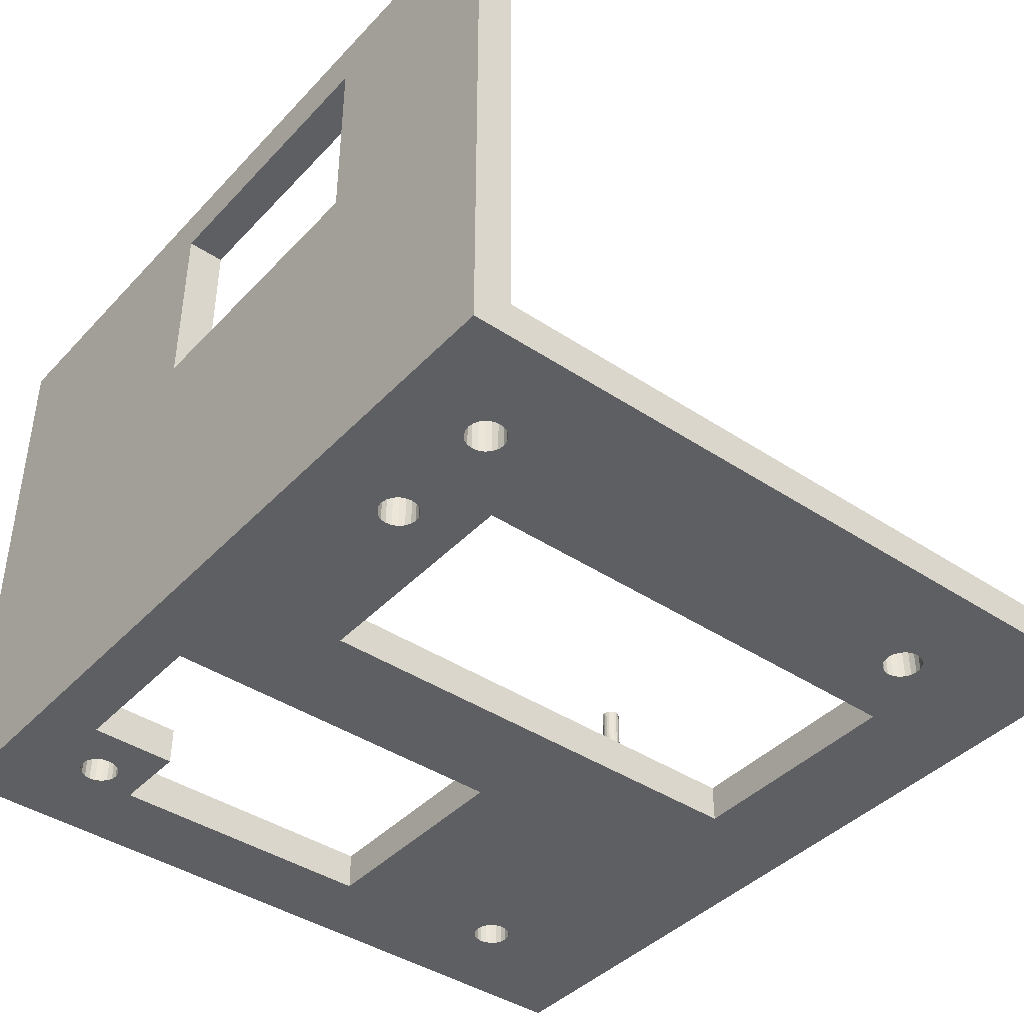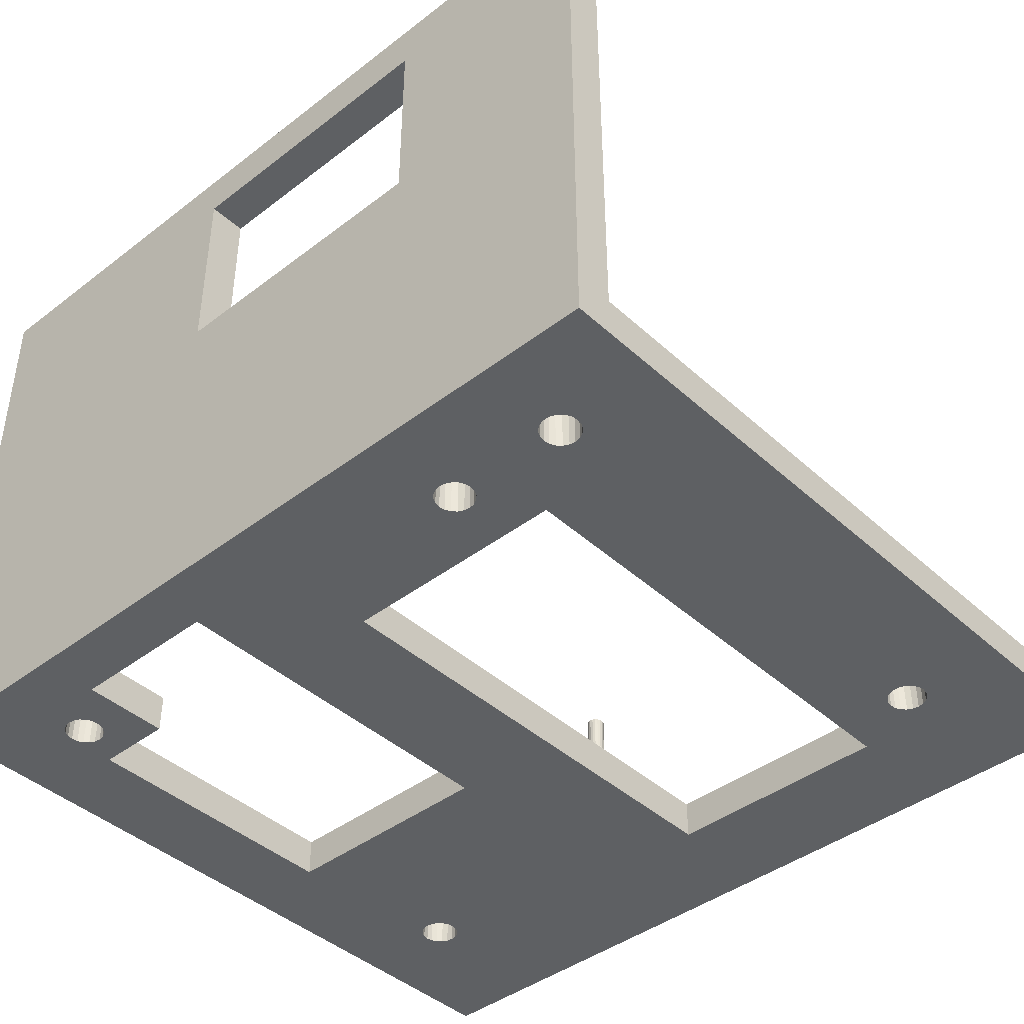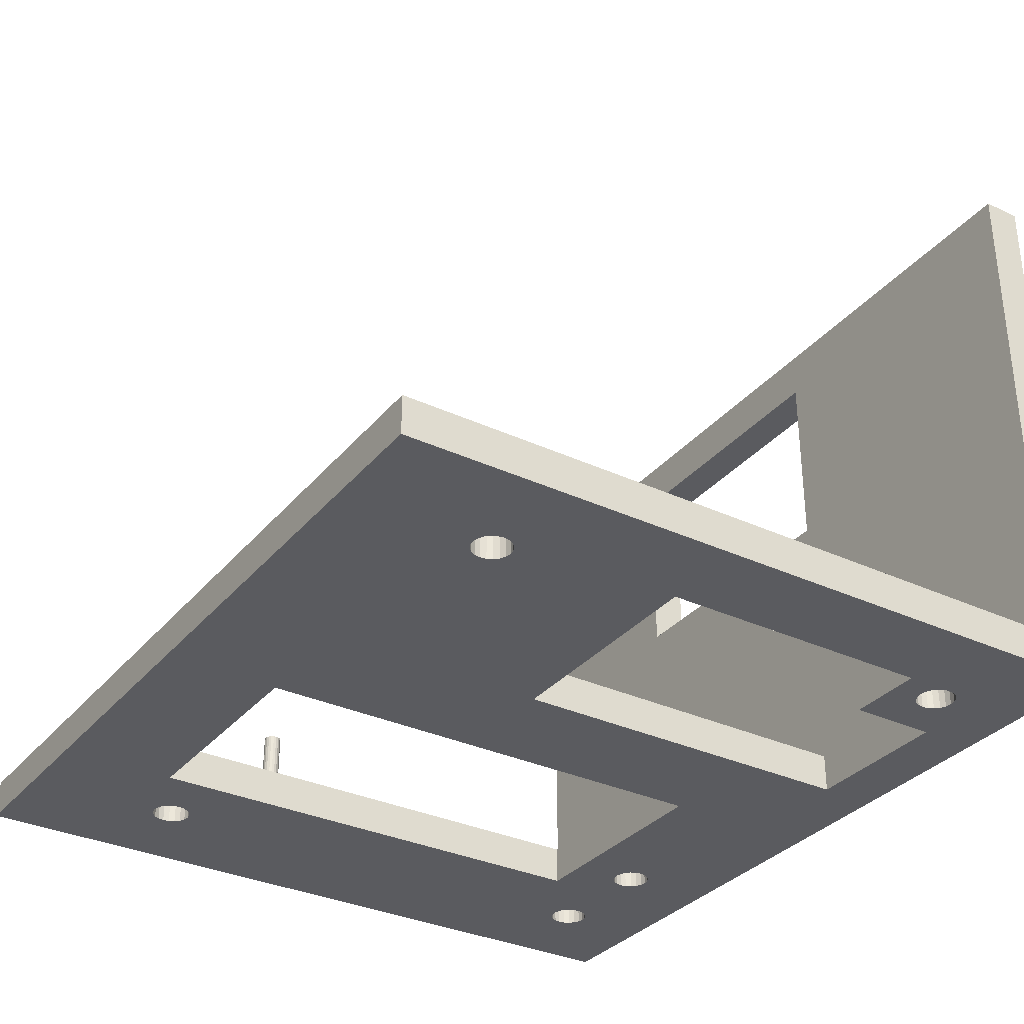
<metadata>
{"format":"obj","ext":"obj","renderer":"f3d","projection":"perspective","resolution":1024,"background":"white","views":[{"elev":-41.4,"azim":51.2,"up":"+Z"},{"elev":-42.1,"azim":42.6,"up":"+Z"},{"elev":-32.9,"azim":-122.9,"up":"+Z"}]}
</metadata>
<code>
o obj_0
v -55 		-35 		60
v -55 		-31 		60
v -55 		-31 		4
v -55 		44 		0
v -55 		-35 		0
v -55 		44 		4
v -20 		-35 		35
v -20 		-35 		55
v -44.62 		-23.1 		0
v 10 		-35 		35
v -45.18 		-23.38 		0
v -10 		18.25 		4
v 10 		-35 		55
v -10 		-18 		4
v -10 		-18 		0
v 22.62 		-23.1 		0
v 22 		-23 		0
v -44 		-23 		0
v 23.18 		-23.38 		0
v -10 		-35 		0
v -43.38 		-23.1 		0
v 14 		32 		0
v -10 		32 		0
v 23.62 		-23.82 		0
v -20 		-31 		35
v -42.82 		-23.38 		0
v 23.9 		27.38 		4
v 23.62 		26.82 		4
v -20 		-31 		55
v 23.9 		-24.38 		0
v -42.38 		-23.82 		0
v 23.18 		26.38 		4
v 10 		-31 		35
v -10 		-31 		4
v -42.1 		-24.38 		0
v 22.62 		26.1 		4
v 10 		-31 		55
v -10 		32 		4
v 14 		32 		4
v 22 		26 		4
v -44 		26 		0
v -46 		9.003 		0
v 20.38 		29.18 		4
v 24 		-25 		0
v -11.12 		19.12 		4
v -44 		26 		4
v 33 		18.25 		0
v -46 		-20 		0
v -44.62 		26.1 		4
v 20.82 		29.62 		4
v 21.38 		29.9 		4
v -45.18 		26.38 		4
v 22 		-27 		0
v -22 		9.003 		0
v 33 		-35 		0
v 14 		18.25 		4
v 9 		-27 		4
v 8.381 		-26.9 		4
v 22 		30 		4
v -45.62 		26.82 		4
v 15.12 		19.12 		4
v -42 		-25 		0
v 7.823 		-26.62 		4
v 22.62 		29.9 		4
v 20 		-25 		0
v -45.9 		27.38 		4
v -38 		-20 		0
v 7.38 		-26.18 		4
v -46 		28 		4
v -22 		-20 		0
v -22 		-20 		0
v 23.18 		29.62 		4
v 21.38 		-26.9 		0
v -45.9 		28.62 		4
v 7.096 		-25.62 		4
v 23.62 		29.18 		4
v -38 		-29 		0
v -22 		-29 		0
v 20.82 		-26.62 		0
v 6.998 		-25 		4
v -42.1 		28.62 		4
v 20.38 		-26.18 		0
v -44 		-27 		0
v -42 		28 		4
v 33 		44 		4
v 20.1 		-25.62 		0
v 24 		28 		4
v -42.1 		27.38 		4
v 11 		-25 		4
v -12 		20 		4
v 10.9 		-25.62 		4
v -42.38 		26.82 		4
v 10.62 		-26.18 		4
v -42.82 		26.38 		4
v 20 		18.25 		4
v 10.18 		-26.62 		4
v -43.38 		26.1 		4
v 9.619 		-26.9 		4
v -46 		28 		0
v 20 		28 		4
v -12 		20 		9
v -12.27 		19.96 		9
v -46 		-25 		0
v -11.29 		18.61 		9
v 16.88 		19.12 		4
v -45.62 		29.18 		4
v -11.17 		18.86 		9
v 7.096 		-24.38 		4
v -11.12 		19.12 		9
v 23.9 		-25.62 		0
v -45.18 		29.62 		4
v -11.17 		19.39 		9
v -11.29 		19.64 		9
v -44.62 		26.1 		0
v 7.38 		-23.82 		4
v -11.49 		19.83 		9
v -11.73 		19.96 		9
v -44.62 		29.9 		4
v 7.823 		-23.38 		4
v 23.62 		-26.18 		0
v -44 		30 		4
v -45.18 		26.38 		0
v 8.381 		-23.1 		4
v -12.51 		19.83 		9
v -12.71 		19.64 		9
v -43.38 		29.9 		4
v -12.83 		19.39 		9
v -12.88 		19.12 		9
v 23.18 		-26.62 		0
v -12.83 		18.86 		9
v -12.71 		18.61 		9
v -42.82 		29.62 		4
v -45.62 		26.82 		0
v -42.38 		29.18 		4
v 9 		-23 		4
v -11.73 		18.29 		9
v -11.49 		18.42 		9
v 9.619 		-23.1 		4
v -45.9 		27.38 		0
v 22.62 		-26.9 		0
v -12.51 		18.42 		9
v -12.27 		18.29 		9
v -12 		18.25 		9
v 10.18 		-23.38 		4
v 10.62 		-23.82 		4
v -11.29 		18.61 		4
v 10.9 		-24.38 		4
v -45.9 		28.62 		0
v -44 		-27 		4
v -44.62 		-26.9 		4
v 20.1 		-24.38 		0
v -45.18 		-26.62 		4
v 20.38 		-23.82 		0
v -45.62 		-26.18 		4
v -11.17 		18.86 		4
v -42.1 		28.62 		0
v 20.82 		-23.38 		0
v -45.9 		-25.62 		4
v -42 		28 		0
v -46 		-25 		4
v 21.38 		-23.1 		0
v -42.1 		27.38 		0
v -42 		-25 		4
v -42.1 		-25.62 		4
v -42.38 		26.82 		0
v -11.17 		19.39 		4
v -42.38 		-26.18 		4
v -42.82 		26.38 		0
v -42.82 		-26.62 		4
v -11.29 		19.64 		4
v -43.38 		26.1 		0
v -43.38 		-26.9 		4
v -11.49 		19.83 		4
v -45.9 		-24.38 		4
v -45.62 		29.18 		0
v 21.38 		-26.9 		4
v 22 		-27 		4
v -45.62 		-23.82 		4
v -45.18 		29.62 		0
v -11.73 		19.96 		4
v -45.18 		-23.38 		4
v 20.82 		-26.62 		4
v -44.62 		29.9 		0
v -44.62 		-23.1 		4
v 20.38 		-26.18 		4
v -44 		-23 		4
v -44 		30 		0
v 20.1 		-25.62 		4
v -43.38 		-23.1 		4
v -43.38 		29.9 		0
v -42.82 		-23.38 		4
v 20 		-25 		4
v -42.82 		29.62 		0
v -12.27 		19.96 		4
v -42.38 		-23.82 		4
v -42.38 		29.18 		0
v -42.1 		-24.38 		4
v 24 		-25 		4
v -46 		9.003 		4
v 23.9 		-25.62 		4
v -12.51 		19.83 		4
v 23.62 		-26.18 		4
v -46 		-20 		4
v -22 		9.003 		4
v 23.18 		-26.62 		4
v -12.71 		19.64 		4
v -38 		-20 		4
v 22.62 		-26.9 		4
v -22 		-20 		4
v -22 		-20 		4
v -12.83 		19.39 		4
v 20.1 		-24.38 		4
v 21.38 		26.1 		4
v -12.88 		19.12 		4
v 20.38 		-23.82 		4
v 20.82 		26.38 		4
v -22 		-29 		4
v -38 		-29 		4
v 20.82 		-23.38 		4
v 20.38 		26.82 		4
v -12.83 		18.86 		4
v 21.38 		-23.1 		4
v 20.1 		27.38 		4
v 22 		-23 		4
v -12.71 		18.61 		4
v 22.62 		-23.1 		4
v 20.1 		28.62 		4
v 23.18 		-23.38 		4
v 23.62 		-23.82 		4
v 23.9 		-24.38 		4
v -11.73 		18.29 		4
v 23.9 		28.62 		4
v -12 		18.25 		4
v 33 		44 		0
v 14 		-18 		4
v -11.49 		18.42 		4
v 21.38 		26.1 		0
v 22 		26 		0
v 20.82 		26.38 		0
v 20.38 		26.82 		0
v -12.51 		18.42 		4
v 20.1 		27.38 		0
v 20 		28 		0
v 8.381 		-26.9 		0
v 9 		-27 		0
v 20.1 		28.62 		0
v -12.27 		18.29 		4
v 7.823 		-26.62 		0
v 23.9 		28.62 		0
v 7.38 		-26.18 		0
v -44.62 		-26.9 		0
v 24 		28 		0
v 7.096 		-25.62 		0
v 23.9 		27.38 		0
v 6.998 		-25 		0
v -45.18 		-26.62 		0
v 23.62 		26.82 		0
v 33 		-31 		60
v 33 		-35 		60
v 33 		-31 		4
v -45.62 		-26.18 		0
v 23.18 		26.38 		0
v 11 		-25 		0
v -45.9 		-25.62 		0
v 22.62 		26.1 		0
v 10.9 		-25.62 		0
v 10.62 		-26.18 		0
v 10.18 		-26.62 		0
v 20 		-31 		4
v 20.38 		29.18 		0
v 16 		20 		4
v 9.619 		-26.9 		0
v 20.82 		29.62 		0
v 21.38 		29.9 		0
v 22 		30 		0
v 7.096 		-24.38 		0
v 22.62 		29.9 		0
v -42.1 		-25.62 		0
v 7.38 		-23.82 		0
v 16.71 		19.64 		9
v 16.51 		19.83 		9
v 23.18 		29.62 		0
v 16.71 		18.61 		9
v 16.83 		18.86 		9
v 7.823 		-23.38 		0
v 16.88 		19.12 		9
v 16.83 		19.39 		9
v 23.62 		29.18 		0
v -42.38 		-26.18 		0
v 8.381 		-23.1 		0
v -42.82 		-26.62 		0
v 16 		20 		9
v 9 		-23 		0
v 15.73 		19.96 		9
v 15.49 		19.83 		9
v 15.29 		19.64 		9
v 15.17 		19.39 		9
v 15.12 		19.12 		9
v 15.17 		18.86 		9
v 15.29 		18.61 		9
v 9.619 		-23.1 		0
v -43.38 		-26.9 		0
v 16.27 		19.96 		9
v 10.18 		-23.38 		0
v 16.27 		18.29 		9
v 10.62 		-23.82 		0
v 16.51 		18.42 		9
v 15.49 		18.42 		9
v 15.73 		18.29 		9
v 16 		18.25 		9
v 10.9 		-24.38 		0
v -45.9 		-24.38 		0
v 16.71 		18.61 		4
v -45.62 		-23.82 		0
v 16.83 		18.86 		4
v 14 		-18 		0
v 16.83 		19.39 		4
v 16.71 		19.64 		4
v 16.51 		19.83 		4
v 16.27 		19.96 		4
v 16 		18.25 		4
v 15.73 		19.96 		4
v 15.49 		19.83 		4
v 15.29 		19.64 		4
v 15.17 		19.39 		4
v 15.17 		18.86 		4
v 15.29 		18.61 		4
v 16.27 		18.29 		4
v 16.51 		18.42 		4
v 15.49 		18.42 		4
v 15.73 		18.29 		4
g group_0_undefined
f 1 2 3
f 1 3 5
f 4 5 3
f 4 3 6
f 13 259 8
f 8 1 7
f 1 5 7
f 11 314 48
f 1 8 259
f 259 13 10
f 7 5 20
f 9 11 48
f 17 47 16
f 23 234 22
f 15 54 23
f 10 7 20
f 19 47 24
f 38 23 22
f 2 258 29
f 2 29 25
f 34 3 25
f 2 25 3
f 25 33 34
f 26 21 67
f 31 26 67
f 38 12 23
f 23 12 15
f 258 2 259
f 29 258 37
f 1 259 2
f 37 258 33
f 38 39 85
f 47 19 16
f 161 237 17
f 40 95 36
f 29 13 8
f 29 8 7
f 29 7 25
f 54 42 171
f 47 55 30
f 30 24 47
f 10 33 25
f 10 25 7
f 50 51 39
f 37 13 29
f 48 67 21
f 21 18 48
f 18 9 48
f 170 166 38
f 12 38 166
f 12 45 155
f 12 236 14
f 13 37 33
f 13 33 10
f 85 39 51
f 20 245 55
f 53 140 55
f 61 325 56
f 324 323 39
f 323 322 39
f 82 79 268
f 151 65 263
f 69 6 66
f 53 73 177
f 71 54 15
f 76 85 72
f 22 39 38
f 78 20 77
f 14 15 12
f 80 34 75
f 64 85 59
f 64 72 85
f 51 59 85
f 84 38 81
f 5 83 77
f 302 77 83
f 86 188 82
f 260 85 27
f 28 260 27
f 32 260 28
f 232 87 85
f 70 71 78
f 71 15 78
f 5 77 20
f 180 38 90
f 85 6 38
f 65 188 86
f 36 95 32
f 223 271 220
f 260 32 95
f 96 269 93
f 199 204 97
f 98 269 96
f 57 269 98
f 198 230 44
f 179 175 4
f 139 42 4
f 48 5 42
f 314 312 48
f 5 48 312
f 103 264 5
f 99 139 4
f 100 39 223
f 95 213 317
f 95 105 315
f 95 315 313
f 111 6 106
f 136 137 102
f 101 102 107
f 101 107 109
f 101 109 112
f 113 116 112
f 117 112 116
f 101 112 117
f 41 114 49
f 121 126 6
f 49 114 122
f 119 14 115
f 120 129 205
f 134 38 132
f 125 127 124
f 102 124 127
f 102 127 128
f 102 128 130
f 102 130 131
f 81 38 134
f 135 235 123
f 126 38 6
f 132 38 126
f 118 121 6
f 111 118 6
f 104 107 102
f 137 104 102
f 131 141 102
f 141 142 102
f 142 143 102
f 136 102 143
f 140 208 129
f 205 129 208
f 144 235 138
f 214 211 88
f 92 94 204
f 94 97 204
f 92 214 88
f 53 177 208
f 53 208 140
f 155 146 12
f 192 212 89
f 147 89 212
f 154 3 152
f 153 212 151
f 158 3 154
f 160 3 158
f 224 161 17
f 16 226 224
f 16 224 17
f 45 12 166
f 226 16 19
f 19 24 229
f 168 171 97
f 30 230 24
f 229 24 230
f 3 218 149
f 41 97 171
f 170 38 173
f 173 38 180
f 30 44 230
f 177 73 176
f 179 106 175
f 176 73 79
f 176 79 182
f 181 203 178
f 184 203 181
f 320 271 303
f 182 79 185
f 82 185 79
f 186 203 184
f 188 185 82
f 65 192 188
f 90 38 194
f 195 207 191
f 65 151 212
f 193 196 134
f 163 207 197
f 195 197 207
f 134 196 156
f 198 44 110
f 198 110 200
f 41 49 46
f 97 46 199
f 199 46 49
f 199 49 52
f 199 52 60
f 194 38 201
f 120 202 110
f 200 110 202
f 122 52 49
f 189 203 186
f 191 207 189
f 203 189 207
f 174 178 203
f 202 120 205
f 133 60 52
f 133 52 122
f 38 84 201
f 164 218 163
f 167 218 164
f 169 218 167
f 60 133 66
f 139 66 133
f 66 139 99
f 66 99 69
f 238 213 40
f 192 65 212
f 69 99 74
f 148 74 99
f 34 14 209
f 204 221 92
f 84 88 211
f 211 206 84
f 206 201 84
f 153 215 212
f 239 216 213
f 3 34 218
f 217 218 34
f 157 219 215
f 157 215 153
f 220 216 239
f 74 148 106
f 175 106 148
f 214 92 221
f 219 157 222
f 161 222 157
f 207 163 218
f 169 172 218
f 172 149 218
f 152 3 150
f 149 150 3
f 210 217 209
f 222 161 224
f 209 217 34
f 81 156 159
f 81 159 84
f 221 204 225
f 162 88 159
f 84 159 88
f 19 228 226
f 88 162 165
f 88 165 92
f 228 19 229
f 168 94 165
f 92 165 94
f 203 3 174
f 203 199 3
f 6 3 199
f 60 66 199
f 6 199 66
f 74 6 69
f 74 106 6
f 160 174 3
f 94 168 97
f 249 232 76
f 6 85 4
f 234 4 85
f 135 138 235
f 145 235 144
f 41 46 97
f 232 249 87
f 234 85 47
f 145 147 212
f 91 188 89
f 93 269 91
f 236 12 146
f 231 14 236
f 114 41 42
f 41 171 42
f 179 111 106
f 27 257 28
f 221 225 130
f 122 114 42
f 111 179 118
f 183 118 179
f 34 269 57
f 58 34 57
f 63 34 58
f 68 34 63
f 68 75 34
f 269 185 91
f 28 257 32
f 42 139 133
f 133 122 42
f 118 183 187
f 118 187 121
f 5 4 42
f 108 14 80
f 115 14 108
f 235 14 123
f 119 123 14
f 34 80 14
f 121 187 126
f 190 126 187
f 4 148 99
f 238 40 36
f 292 303 271
f 126 190 132
f 193 132 190
f 204 209 14
f 225 204 241
f 14 247 204
f 231 233 14
f 233 247 14
f 240 316 242
f 132 193 134
f 271 322 292
f 273 50 43
f 241 204 247
f 156 81 134
f 51 50 273
f 159 23 162
f 54 162 23
f 251 256 152
f 250 20 253
f 165 54 168
f 258 259 260
f 236 146 137
f 171 168 54
f 261 152 256
f 259 55 260
f 47 260 55
f 148 4 175
f 259 10 55
f 263 311 151
f 326 299 61
f 257 47 262
f 160 264 103
f 183 179 4
f 265 262 47
f 55 10 20
f 269 33 260
f 258 260 33
f 34 33 269
f 187 4 190
f 190 4 23
f 86 82 266
f 267 266 82
f 320 220 271
f 271 223 39
f 317 213 318
f 268 267 82
f 182 269 176
f 273 22 274
f 270 22 273
f 170 173 113
f 185 269 182
f 62 278 164
f 183 4 187
f 234 23 4
f 283 284 281
f 280 281 284
f 286 287 284
f 280 284 287
f 188 91 185
f 164 278 289
f 173 117 116
f 165 162 54
f 159 156 23
f 156 196 23
f 196 193 23
f 193 190 23
f 192 89 188
f 285 15 290
f 282 277 234
f 234 277 275
f 275 274 234
f 5 256 251
f 83 5 251
f 296 297 295
f 294 295 297
f 292 294 297
f 298 281 297
f 299 281 298
f 300 281 299
f 281 303 297
f 292 297 303
f 293 316 301
f 254 252 47
f 234 47 252
f 234 252 249
f 234 249 288
f 288 282 234
f 283 281 307
f 305 307 281
f 300 308 281
f 308 309 281
f 309 310 281
f 305 281 310
f 5 264 261
f 261 256 5
f 237 238 17
f 238 265 17
f 47 17 265
f 257 254 47
f 237 161 316
f 306 304 316
f 269 260 208
f 202 260 200
f 205 260 202
f 177 269 208
f 125 124 206
f 246 22 270
f 243 22 246
f 240 239 316
f 243 242 22
f 234 274 22
f 314 178 312
f 35 31 67
f 62 35 67
f 206 127 125
f 304 301 316
f 293 290 316
f 178 314 11
f 67 77 62
f 278 62 77
f 213 238 237
f 65 86 263
f 311 306 151
f 316 151 306
f 213 237 239
f 284 313 315
f 222 224 321
f 321 235 222
f 289 278 77
f 291 289 77
f 22 242 316
f 239 237 316
f 221 130 128
f 186 9 18
f 302 291 77
f 328 321 224
f 248 244 20
f 20 244 245
f 272 55 245
f 266 263 86
f 186 18 21
f 131 130 225
f 240 220 239
f 5 312 103
f 286 284 105
f 315 105 284
f 26 191 21
f 316 290 15
f 15 285 279
f 279 276 15
f 20 15 255
f 276 255 15
f 255 253 20
f 250 248 20
f 240 242 220
f 223 220 242
f 105 95 317
f 191 26 31
f 20 78 15
f 243 100 242
f 223 242 100
f 105 317 286
f 31 35 197
f 236 137 136
f 58 57 244
f 245 244 57
f 246 227 100
f 246 100 243
f 43 227 246
f 198 260 230
f 58 244 248
f 313 329 226
f 228 95 226
f 313 226 95
f 229 95 228
f 87 249 252
f 250 68 248
f 83 251 150
f 83 150 149
f 318 213 319
f 254 27 252
f 87 252 27
f 247 142 141
f 229 260 95
f 229 230 260
f 200 260 198
f 27 254 257
f 150 251 152
f 68 250 253
f 32 257 262
f 143 142 247
f 205 208 260
f 176 269 177
f 265 36 262
f 32 262 36
f 261 154 152
f 320 303 319
f 303 281 319
f 36 265 238
f 104 137 146
f 246 270 43
f 264 158 154
f 264 154 261
f 319 216 320
f 273 43 270
f 215 219 235
f 219 222 235
f 329 328 226
f 212 215 235
f 235 145 212
f 331 235 321
f 51 273 274
f 104 146 107
f 155 107 146
f 158 264 160
f 275 59 274
f 51 274 59
f 275 277 59
f 64 59 277
f 45 109 107
f 45 107 155
f 53 55 73
f 103 312 160
f 64 277 72
f 282 72 277
f 76 72 288
f 282 288 72
f 45 166 109
f 112 109 166
f 79 73 272
f 73 55 272
f 76 288 249
f 260 47 85
f 272 268 79
f 166 170 112
f 113 112 170
f 163 62 164
f 216 319 213
f 40 213 95
f 116 113 173
f 220 320 216
f 322 271 39
f 289 167 164
f 44 30 55
f 227 39 100
f 173 180 117
f 110 44 55
f 43 50 39
f 227 43 39
f 76 232 85
f 167 289 291
f 167 291 169
f 245 57 272
f 87 27 85
f 117 180 101
f 90 101 180
f 120 110 55
f 129 120 55
f 302 172 291
f 169 291 172
f 108 80 276
f 140 129 55
f 296 323 324
f 102 101 194
f 90 194 101
f 324 39 325
f 39 56 325
f 83 149 302
f 172 302 149
f 102 194 124
f 285 119 279
f 324 325 296
f 174 160 312
f 151 316 153
f 318 280 287
f 318 287 317
f 290 119 285
f 153 316 157
f 201 124 194
f 178 174 312
f 280 318 281
f 319 281 318
f 157 316 161
f 135 290 293
f 298 297 61
f 201 206 124
f 11 181 178
f 61 56 326
f 181 11 184
f 9 184 11
f 301 138 135
f 301 135 293
f 206 211 127
f 184 9 186
f 138 301 304
f 21 189 186
f 191 189 21
f 128 127 214
f 211 214 127
f 304 306 145
f 326 56 327
f 191 31 195
f 214 221 128
f 311 147 306
f 145 306 147
f 195 31 197
f 322 294 292
f 326 327 300
f 35 62 197
f 62 163 197
f 54 199 42
f 263 147 311
f 295 294 323
f 322 323 294
f 54 204 199
f 207 67 48
f 207 48 203
f 327 330 300
f 209 71 70
f 209 70 210
f 323 296 295
f 231 136 233
f 143 233 136
f 58 248 63
f 71 209 204
f 71 204 54
f 236 136 231
f 296 325 297
f 217 78 77
f 217 77 218
f 310 321 328
f 218 77 67
f 218 67 207
f 68 63 248
f 217 210 78
f 70 78 210
f 224 226 328
f 42 199 203
f 42 203 48
f 325 61 297
f 253 75 68
f 329 307 328
f 141 131 241
f 131 225 241
f 298 61 299
f 255 80 253
f 75 253 80
f 141 241 247
f 329 313 307
f 326 300 299
f 143 247 233
f 255 276 80
f 330 308 300
f 327 56 330
f 235 330 56
f 89 147 263
f 310 328 305
f 89 263 266
f 89 266 91
f 330 235 331
f 328 307 305
f 267 93 266
f 91 266 93
f 310 331 321
f 93 267 268
f 93 268 96
f 330 331 308
f 309 308 331
f 272 98 268
f 96 268 98
f 309 331 310
f 98 272 57
f 313 283 307
f 313 284 283
f 108 276 115
f 279 115 276
f 119 115 279
f 317 287 286
f 290 123 119
f 123 290 135
f 304 144 138
f 144 304 145
f 316 56 22
f 235 56 316
f 39 22 56
f 235 316 14
f 15 14 316

</code>
